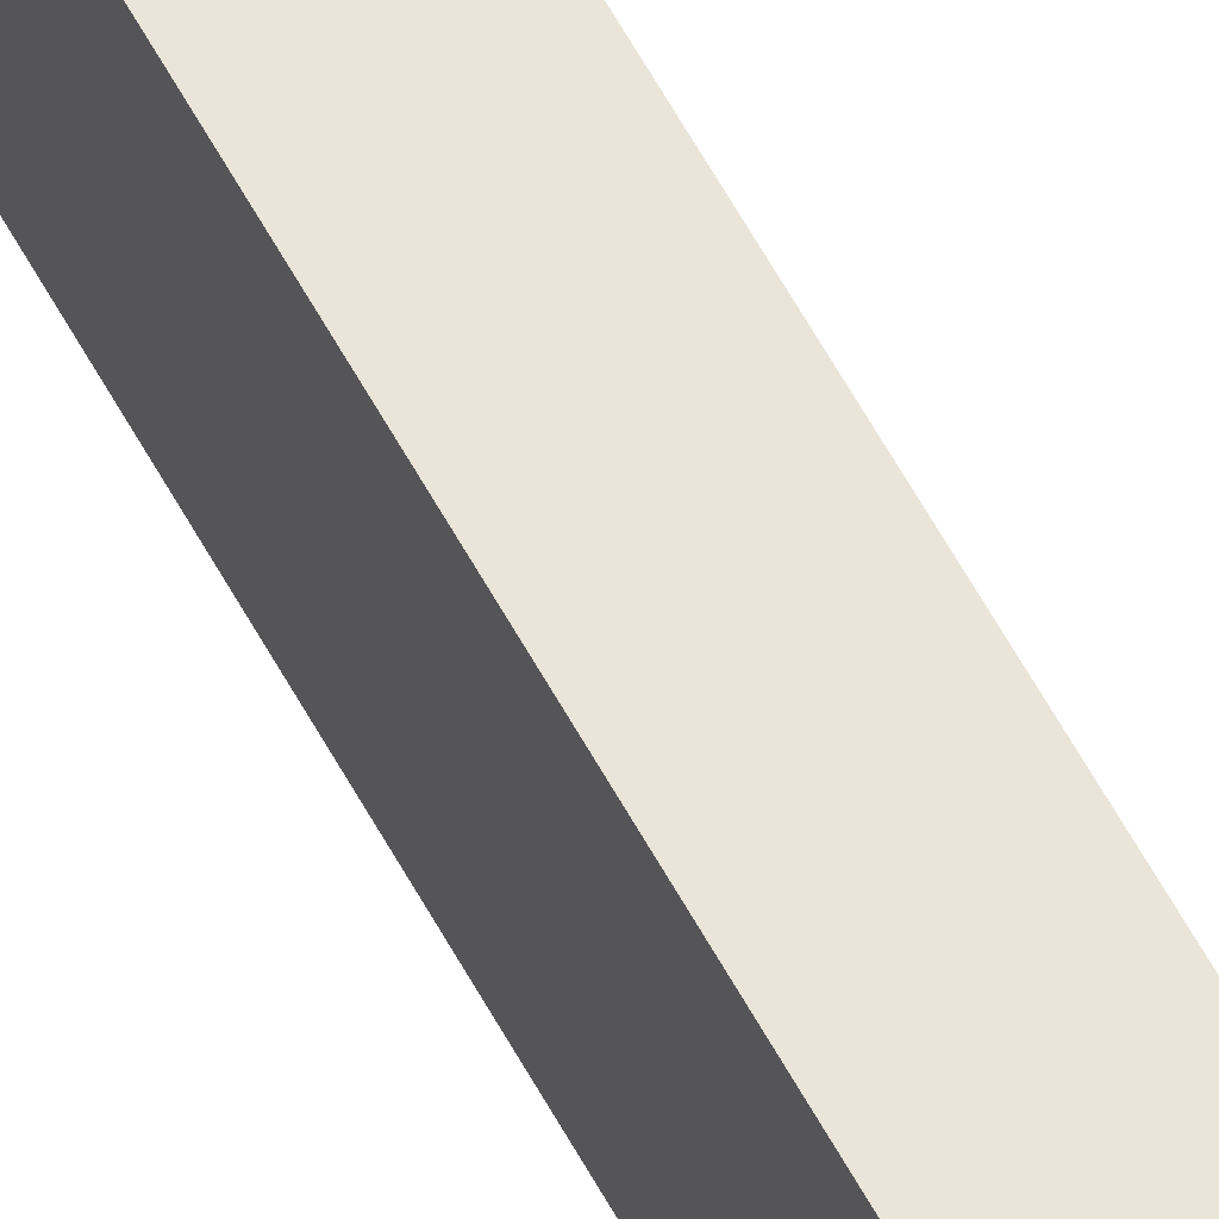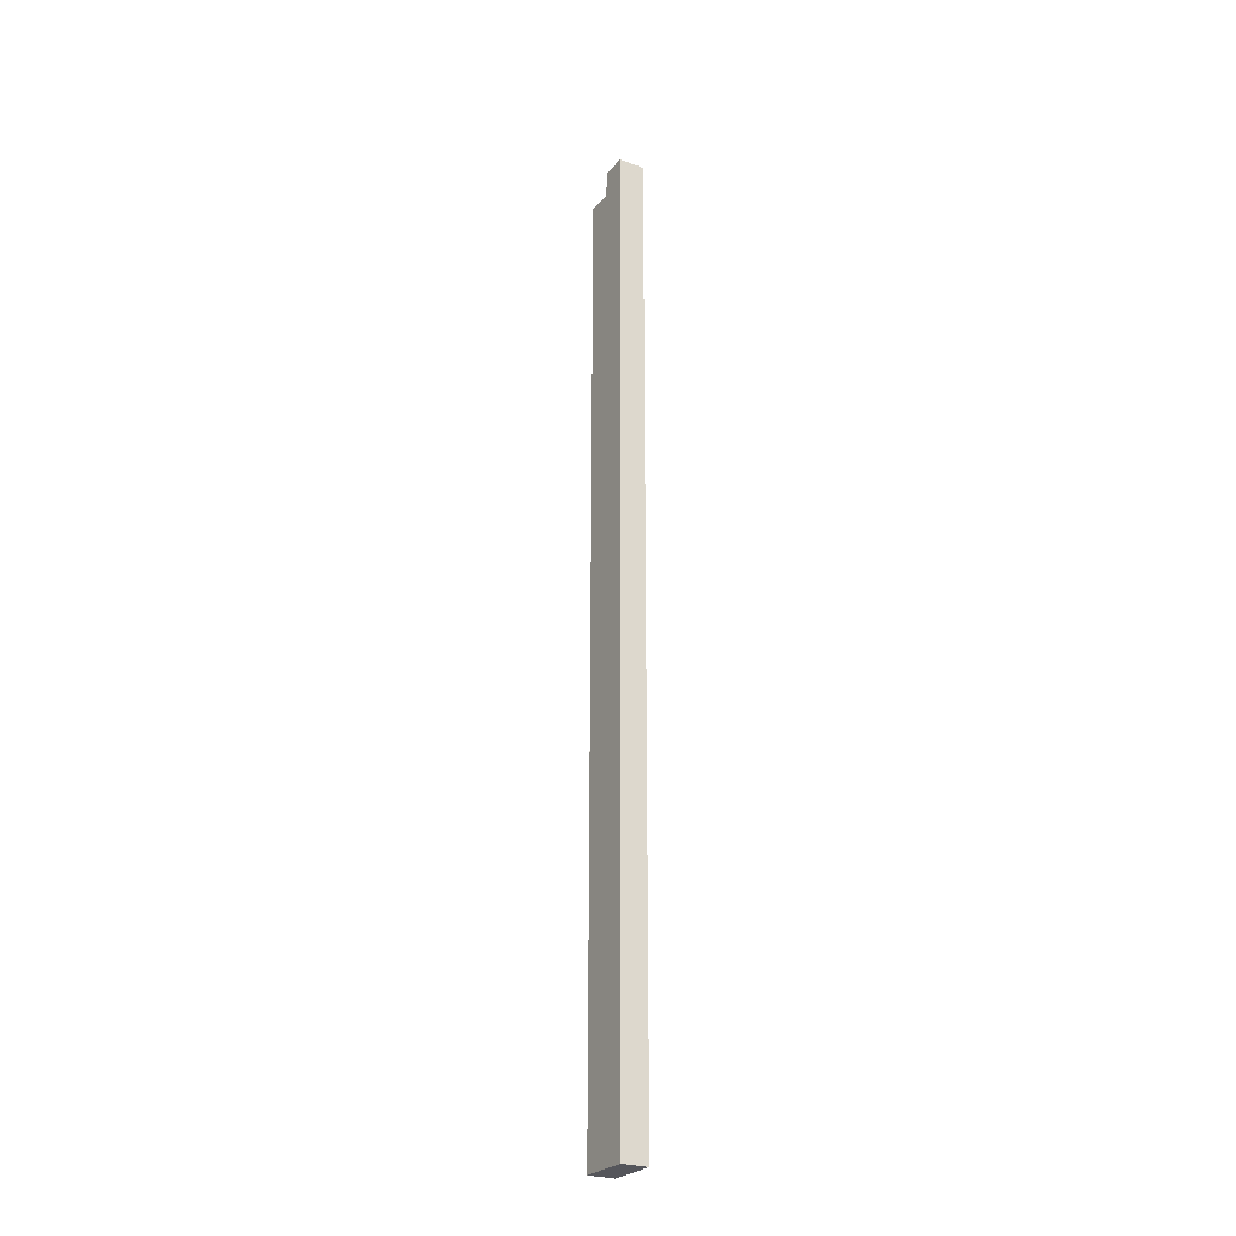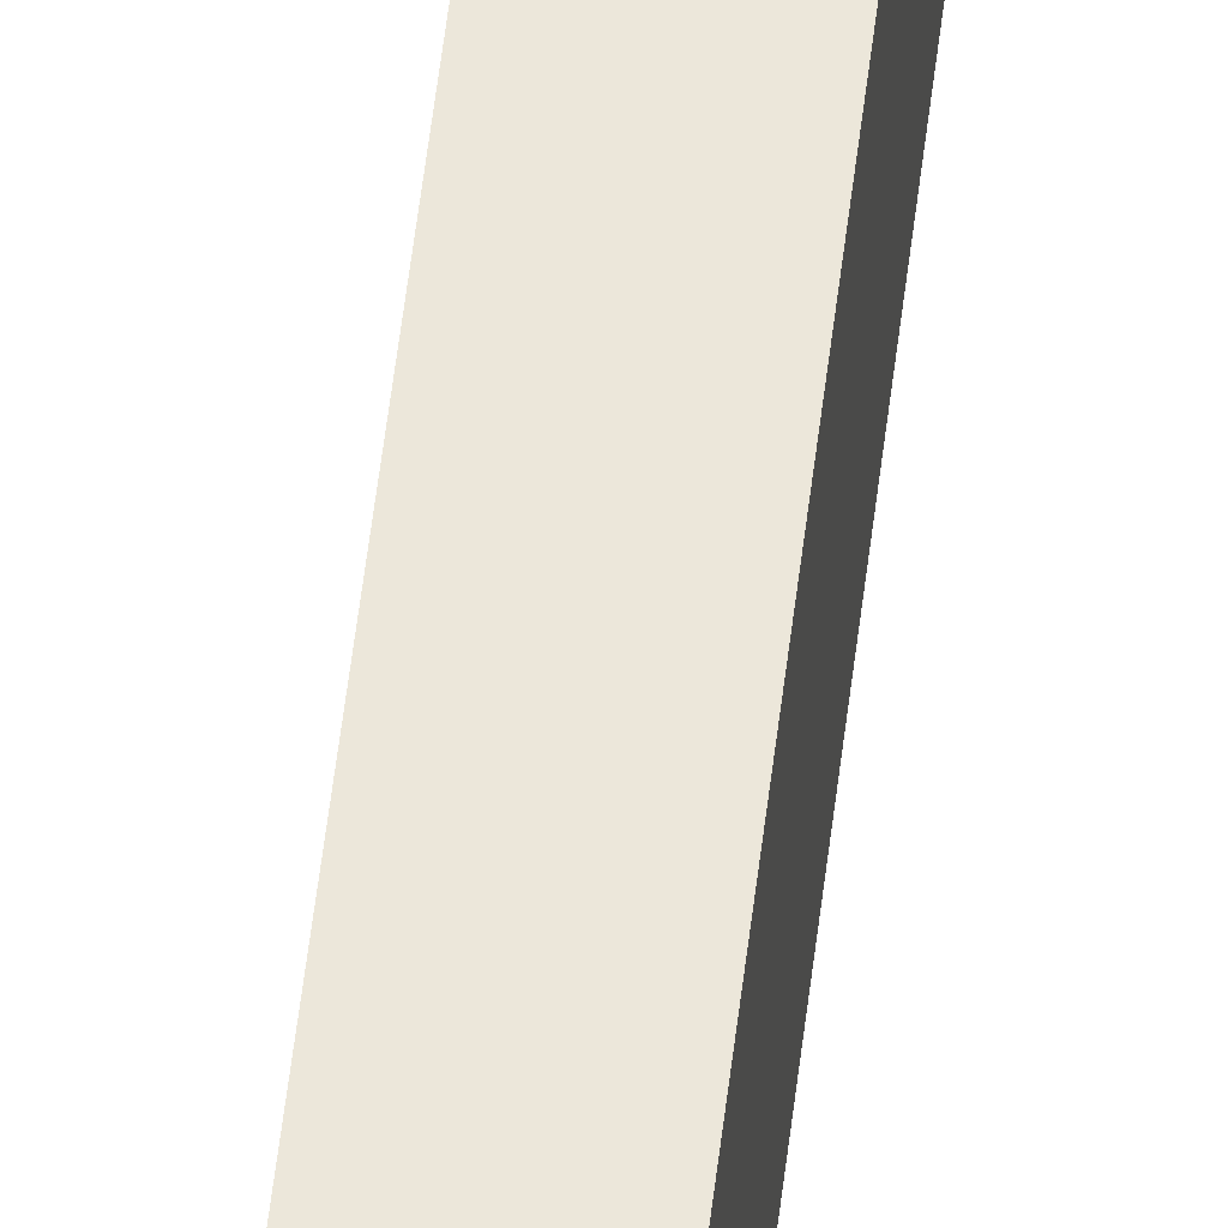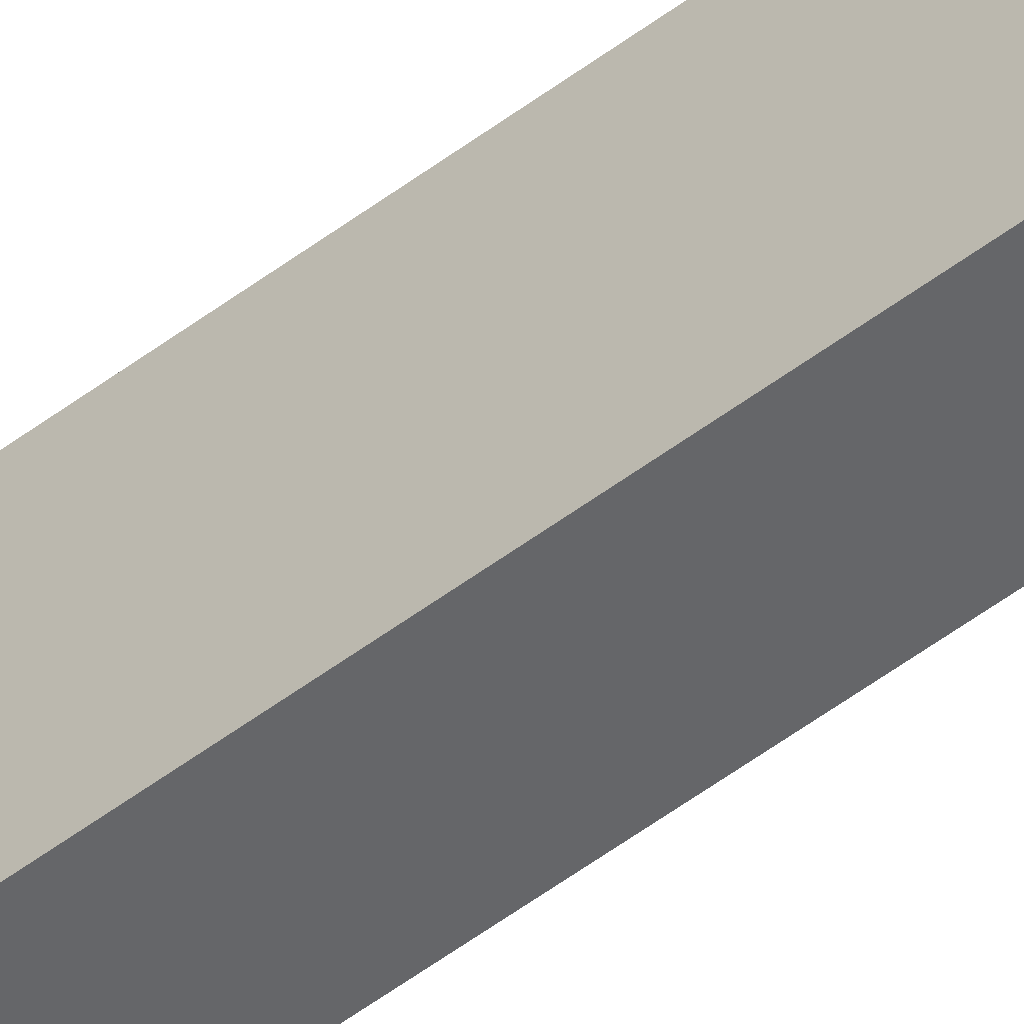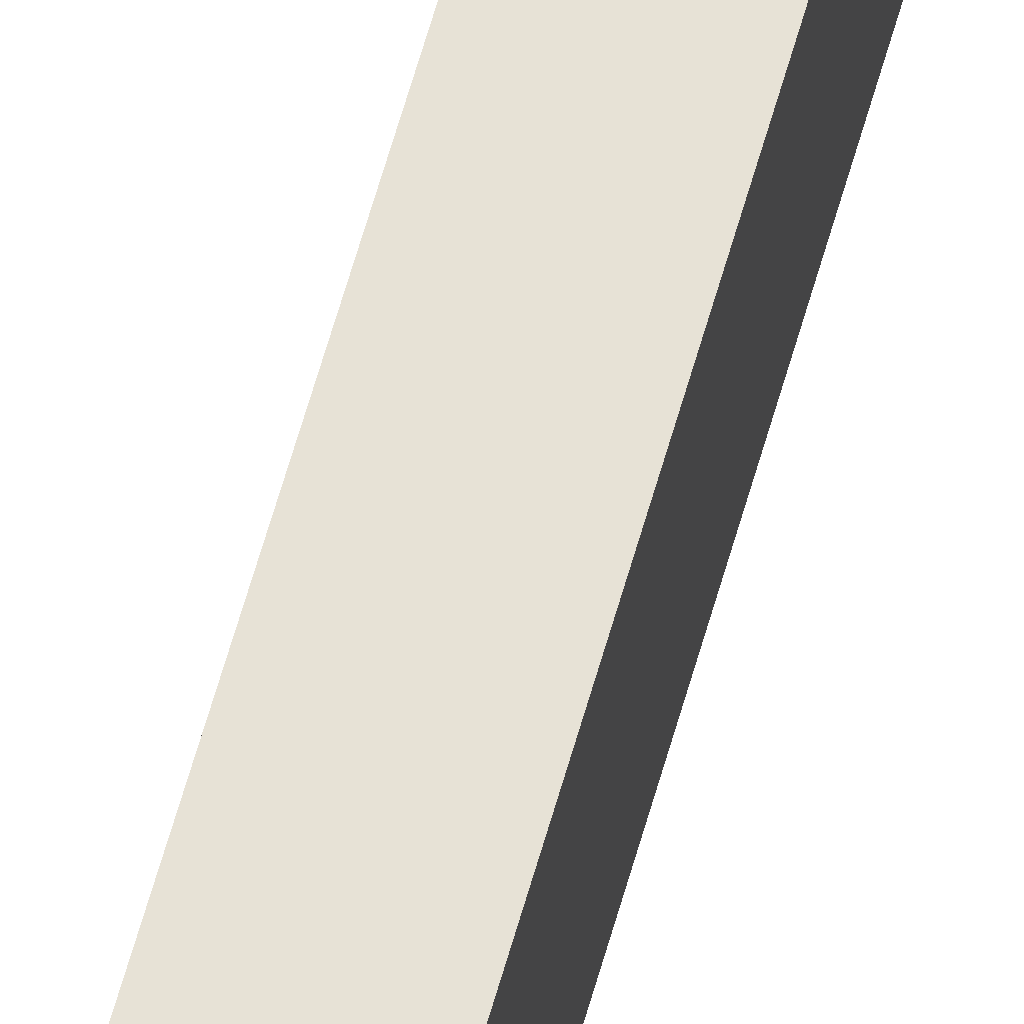
<metadata>
{"format":"obj","ext":"obj","renderer":"f3d","projection":"perspective","resolution":1024,"background":"white","views":[{"elev":59.5,"azim":-28.2,"up":"+Z"},{"elev":-26.2,"azim":-30.7,"up":"+Y"},{"elev":51.9,"azim":6.4,"up":"+Z"},{"elev":-51.8,"azim":129.5,"up":"+Z"},{"elev":63.2,"azim":-164.2,"up":"+Z"}]}
</metadata>
<code>
g blade
v -0.5 0 -0.5
v -0.5 0 -2.5
v -0.5 36 -1.5
v -0.5 36 -2.5
v -0.5 37 -0.5
v -0.5 37 -1.5
v 0.5 0 -0.5
v 0.5 0 -2.5
v 0.5 36 -1.5
v 0.5 36 -2.5
v 0.5 37 -0.5
v 0.5 37 -1.5
v -0.5 0 -0.5
v -0.5 37 -0.5
v 0.5 0 -0.5
v 0.5 37 -0.5
v -0.5 36 -1.5
v -0.5 37 -1.5
v 0.5 36 -1.5
v 0.5 37 -1.5
v -0.5 0 -2.5
v -0.5 36 -2.5
v 0.5 0 -2.5
v 0.5 36 -2.5
v -0.5 0 -0.5
v 0.5 0 -0.5
v -0.5 0 -2.5
v 0.5 0 -2.5
v -0.5 36 -1.5
v 0.5 36 -1.5
v -0.5 36 -2.5
v 0.5 36 -2.5
v -0.5 37 -0.5
v 0.5 37 -0.5
v -0.5 37 -1.5
v 0.5 37 -1.5
f 3 2 1
f 4 2 3
f 5 3 1
f 6 3 5
f 7 8 9
f 9 8 10
f 7 9 11
f 11 9 12
f 15 14 13
f 16 14 15
f 17 18 19
f 19 18 20
f 21 22 23
f 23 22 24
f 27 26 25
f 28 26 27
f 29 30 31
f 31 30 32
f 33 34 35
f 35 34 36

</code>
